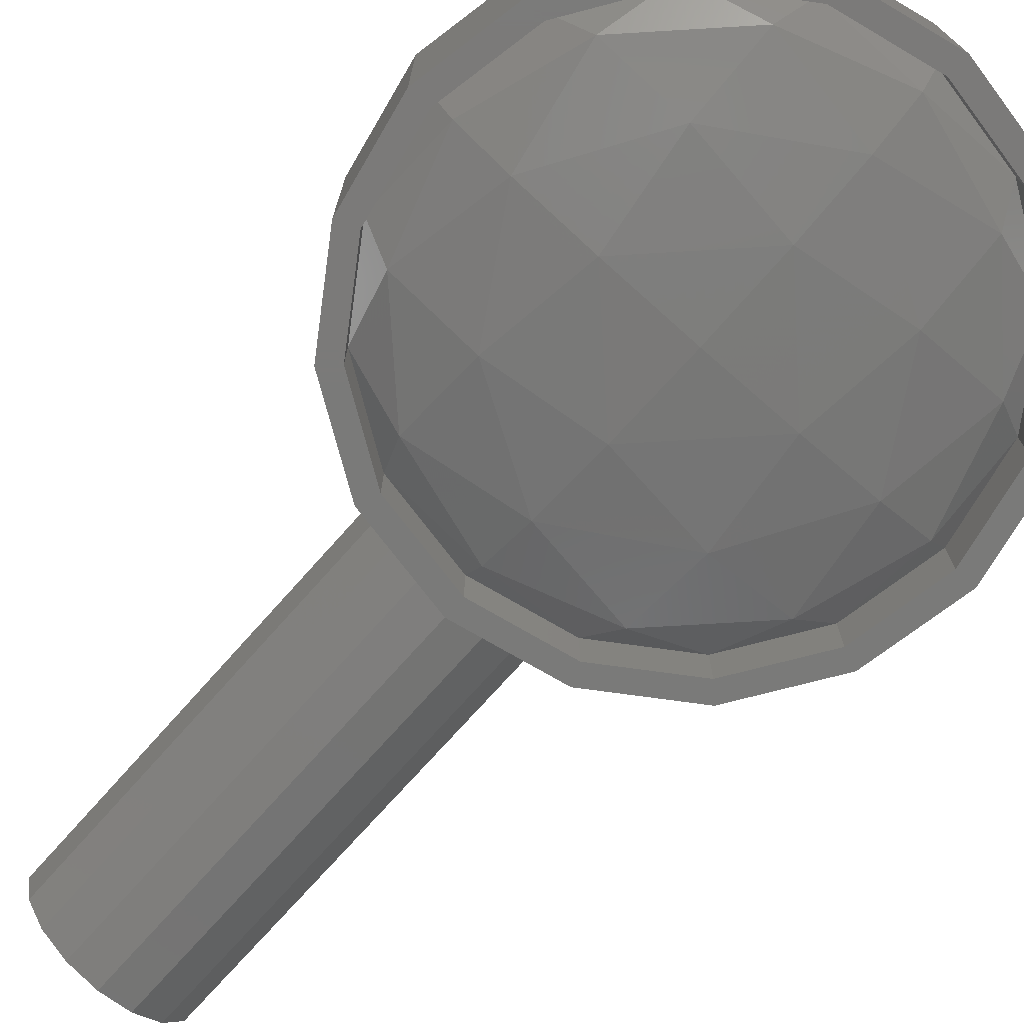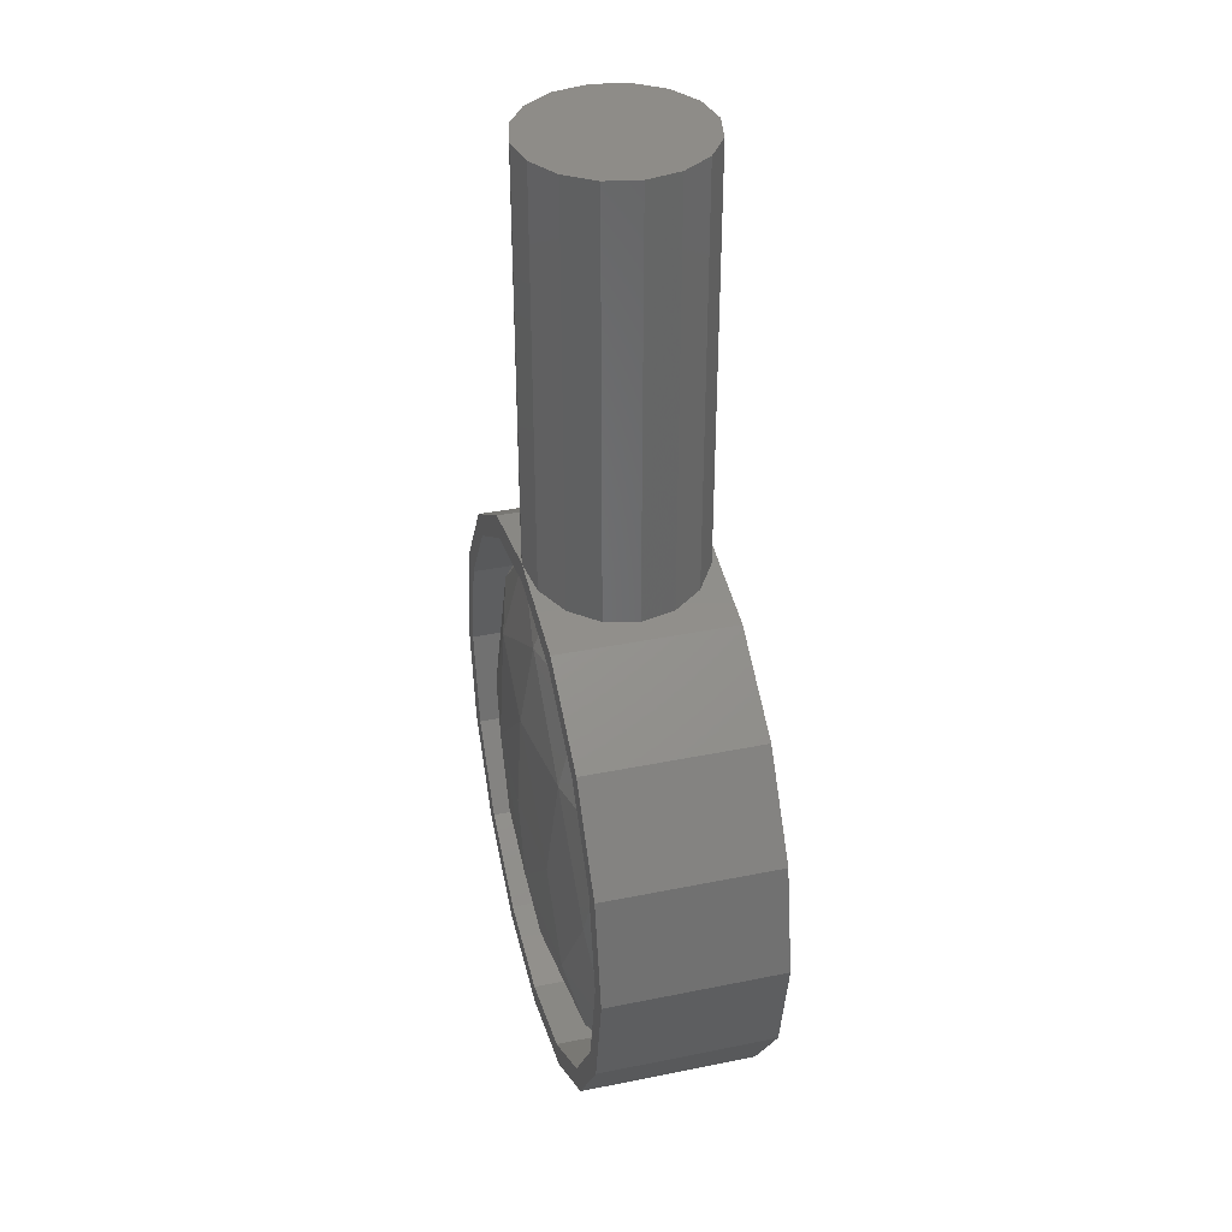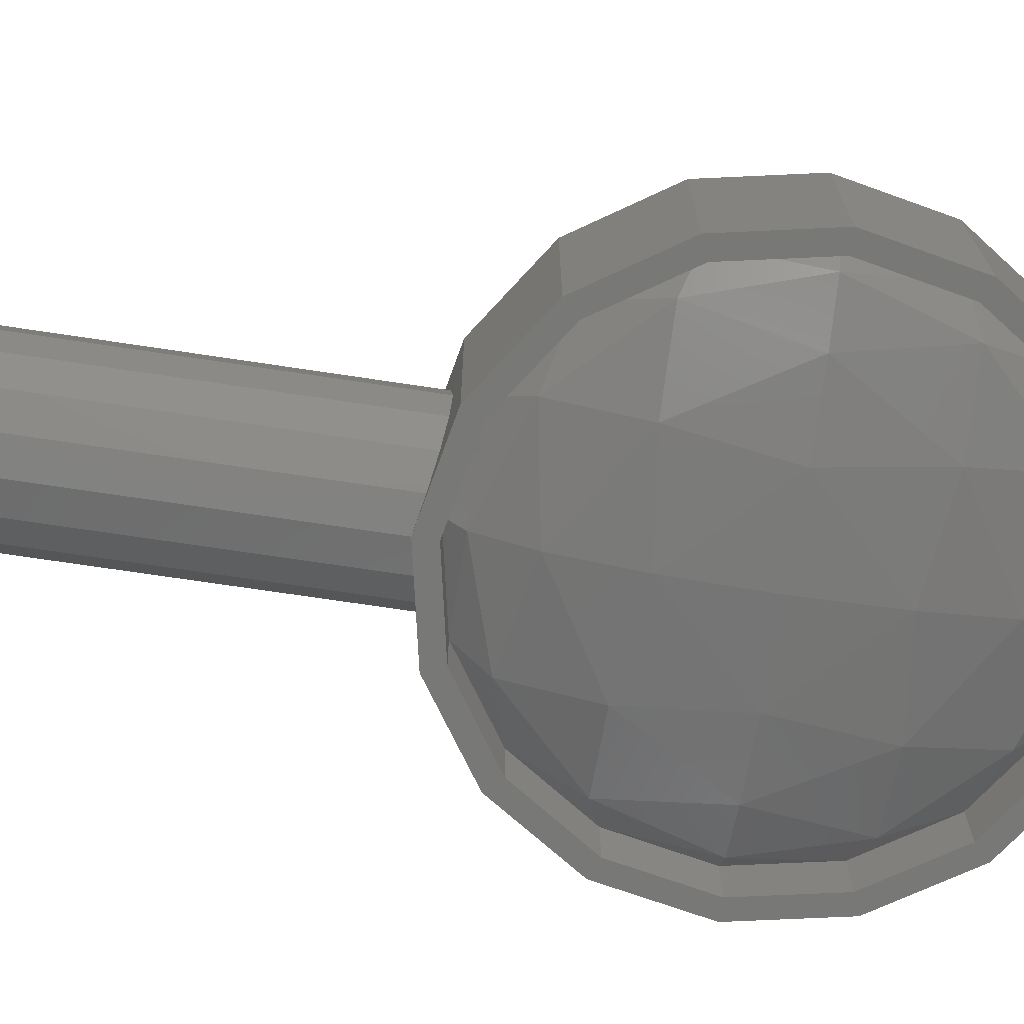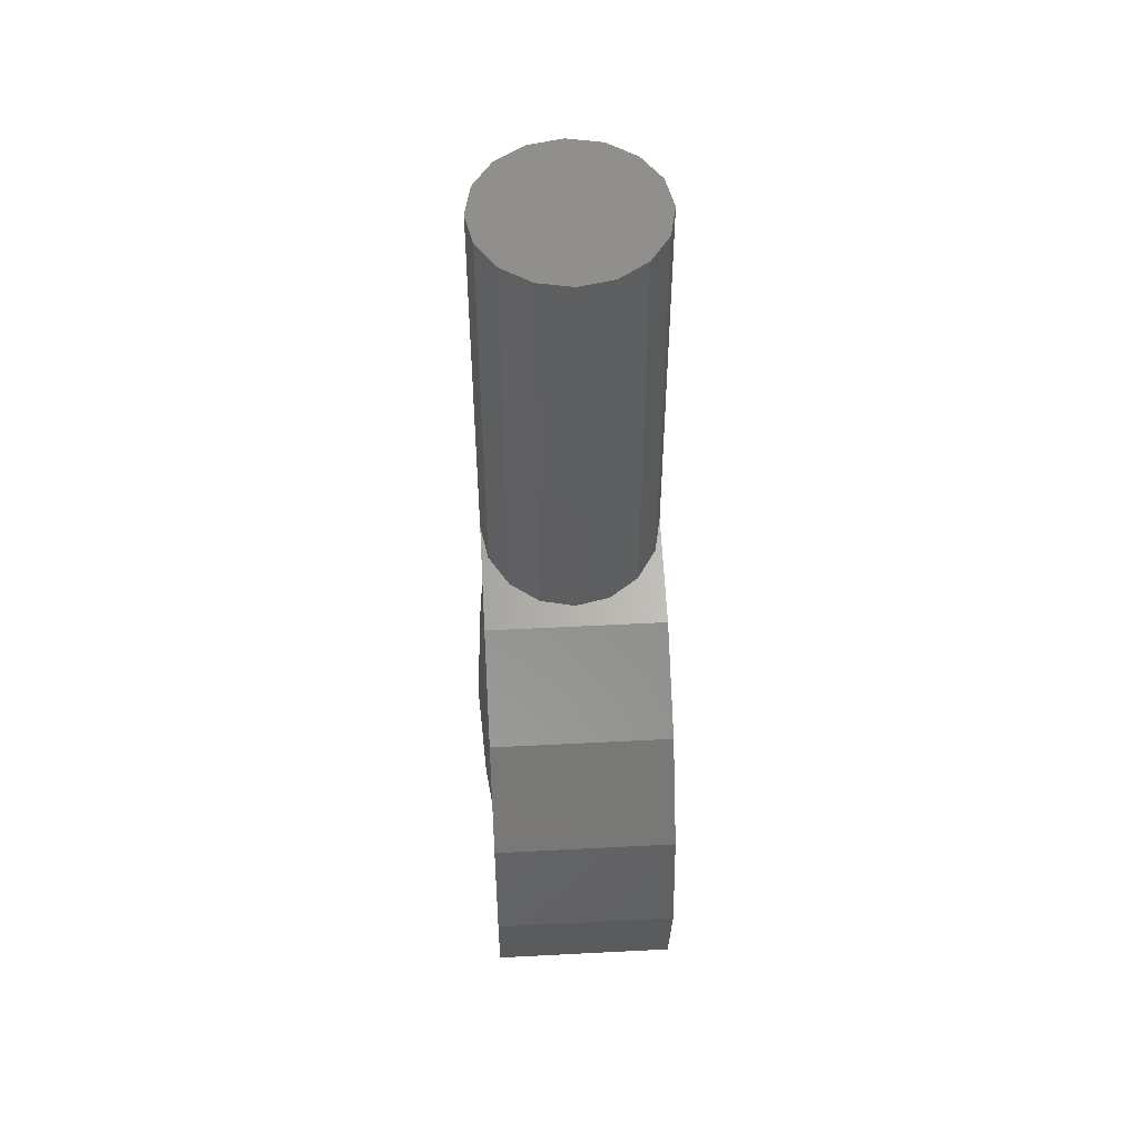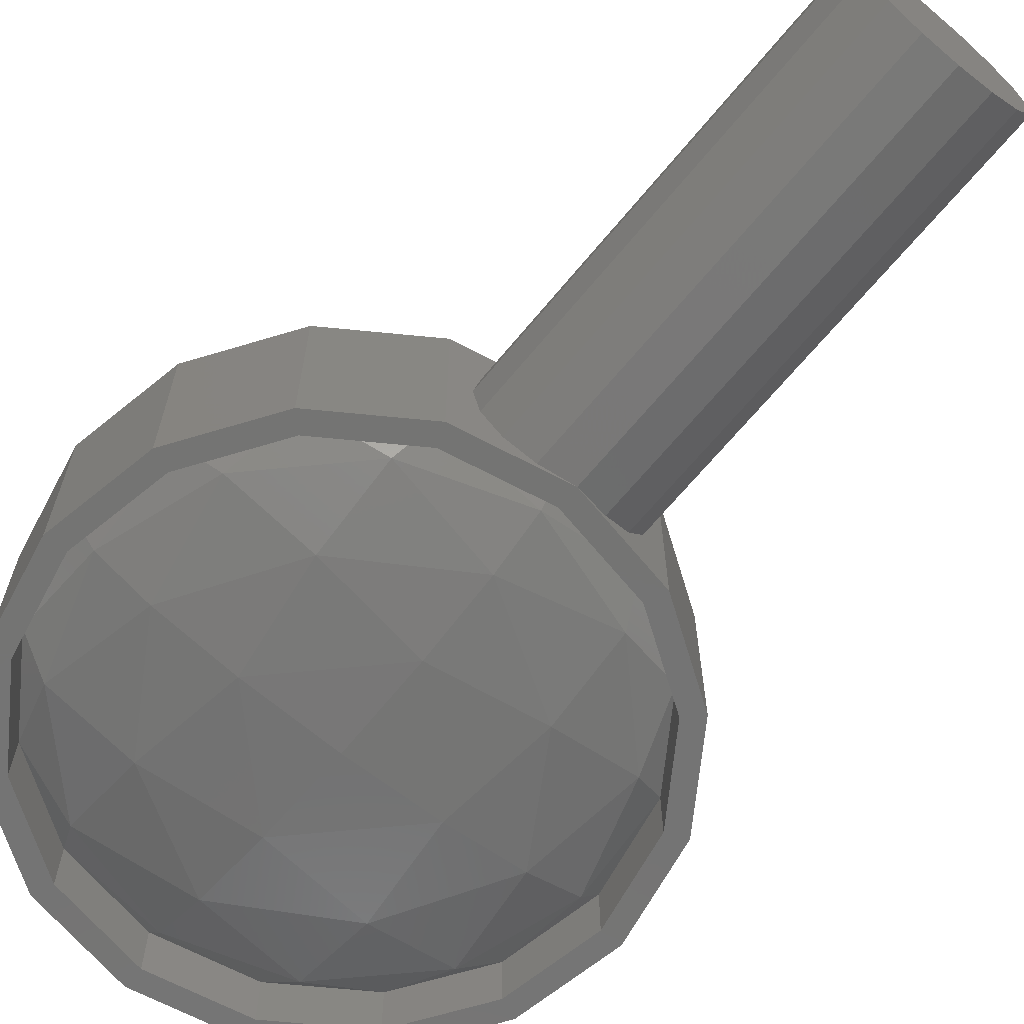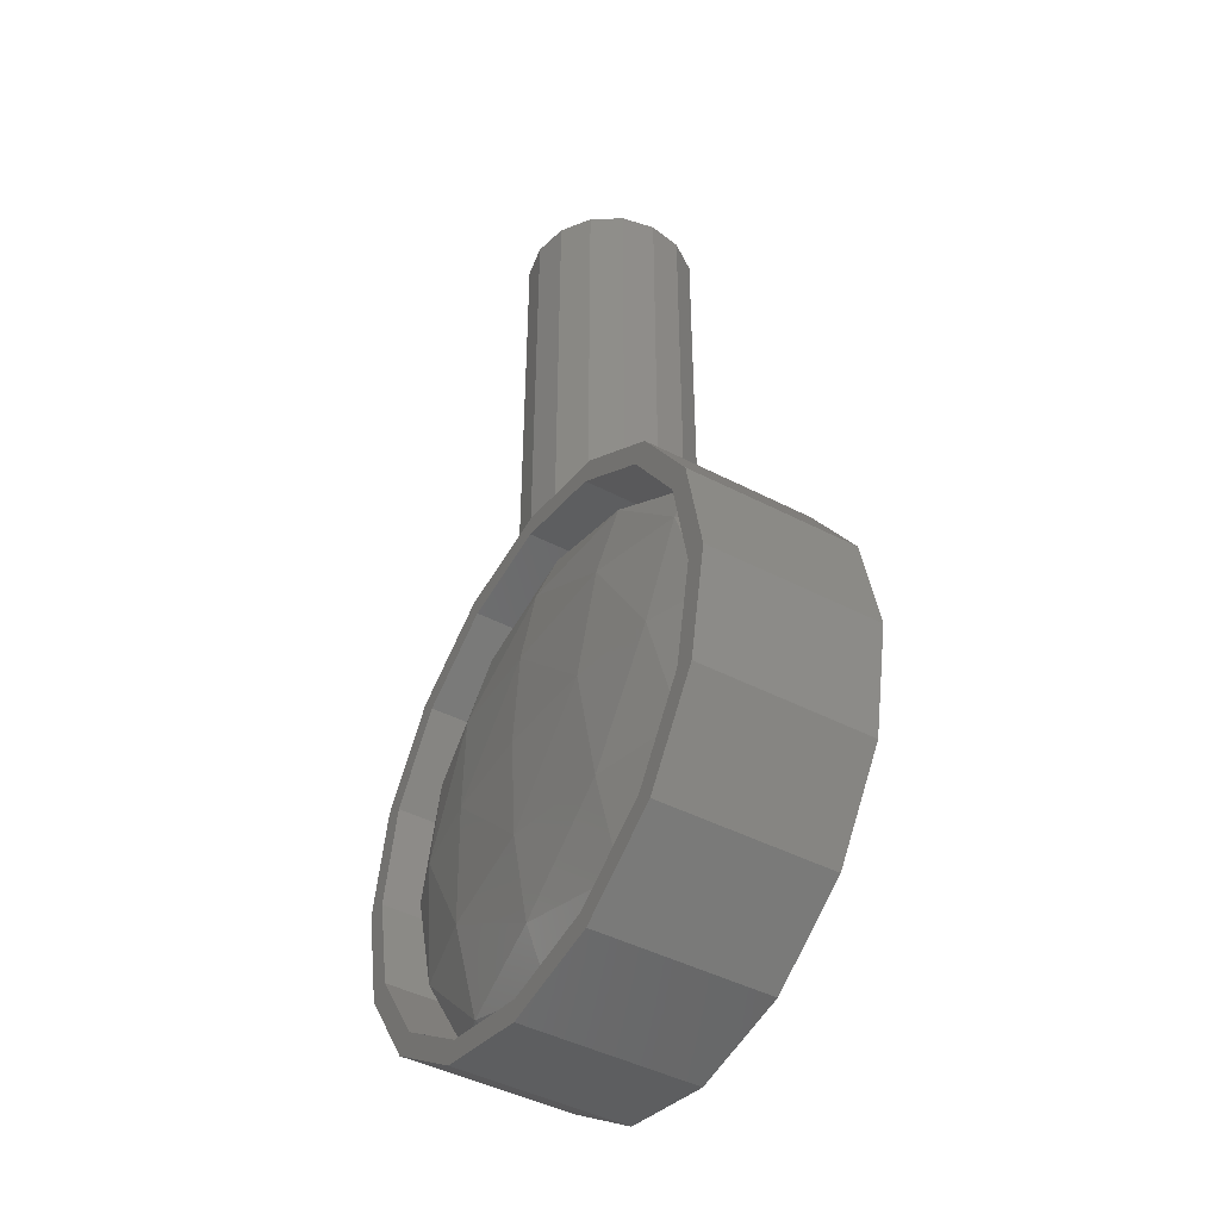
<metadata>
{"format":"stl","ext":"stl","renderer":"f3d","projection":"perspective","resolution":1024,"background":"white","views":[{"elev":-73.3,"azim":-41.6,"up":"+Z"},{"elev":37.8,"azim":-104.6,"up":"+Y"},{"elev":-70.4,"azim":-98.6,"up":"+Z"},{"elev":53.0,"azim":86.8,"up":"+Y"},{"elev":-66.1,"azim":140.6,"up":"+Z"},{"elev":-44.3,"azim":58.6,"up":"+Y"}]}
</metadata>
<code>
# stl→obj: 183 verts, 336 faces
v 0.16 0.4 0
v 0.1478 0.4 -0.06123
v 0 0.4 0
v 0.1131 0.4 -0.1131
v 0.06123 0.4 -0.1478
v 0 0.4 -0.16
v -0.06123 0.4 -0.1478
v -0.1131 0.4 -0.1131
v -0.1478 0.4 -0.06123
v -0.16 0.4 -0
v -0.1478 0.4 0.06123
v -0.1131 0.4 0.1131
v -0.06123 0.4 0.1478
v -0 0.4 0.16
v 0.06123 0.4 0.1478
v 0.1131 0.4 0.1131
v 0.1478 0.4 0.06123
v 0.16 -0.4 0
v 0.1478 -0.4 0.06123
v 0.1131 -0.4 0.1131
v 0.06123 -0.4 0.1478
v -0 -0.4 0.16
v -0.06123 -0.4 0.1478
v -0.1131 -0.4 0.1131
v -0.1478 -0.4 0.06123
v -0.16 -0.4 -0
v -0.1478 -0.4 -0.06123
v -0.1131 -0.4 -0.1131
v -0.06123 -0.4 -0.1478
v 0 -0.4 -0.16
v 0.06123 -0.4 -0.1478
v 0.1131 -0.4 -0.1131
v 0.1478 -0.4 -0.06123
v 0.52 -0.88 -0.16
v 0.52 -0.88 0.16
v 0.4804 -1.079 0.16
v 0.4804 -1.079 -0.16
v 0.3677 -1.248 0.16
v 0.3677 -1.248 -0.16
v 0.199 -1.36 0.16
v 0.199 -1.36 -0.16
v -0 -1.4 0.16
v -0 -1.4 -0.16
v -0.199 -1.36 0.16
v -0.199 -1.36 -0.16
v -0.3677 -1.248 0.16
v -0.3677 -1.248 -0.16
v -0.4804 -1.079 0.16
v -0.4804 -1.079 -0.16
v -0.52 -0.88 0.16
v -0.52 -0.88 -0.16
v -0.4804 -0.681 0.16
v -0.4804 -0.681 -0.16
v -0.3677 -0.5123 0.16
v -0.3677 -0.5123 -0.16
v -0.199 -0.3996 0.16
v -0.199 -0.3996 -0.16
v 0 -0.36 0.16
v 0 -0.36 -0.16
v 0.199 -0.3996 0.16
v 0.199 -0.3996 -0.16
v 0.3677 -0.5123 0.16
v 0.3677 -0.5123 -0.16
v 0.4804 -0.681 0.16
v 0.4804 -0.681 -0.16
v 0.48 -0.88 -0.16
v 0.48 -0.88 0.16
v 0.4435 -0.6963 0.16
v 0.4435 -0.6963 -0.16
v 0.3394 -0.5406 0.16
v 0.3394 -0.5406 -0.16
v 0.1837 -0.4365 0.16
v 0.1837 -0.4365 -0.16
v 0 -0.4 0.16
v -0.1837 -0.4365 0.16
v -0.1837 -0.4365 -0.16
v -0.3394 -0.5406 0.16
v -0.3394 -0.5406 -0.16
v -0.4435 -0.6963 0.16
v -0.4435 -0.6963 -0.16
v -0.48 -0.88 0.16
v -0.48 -0.88 -0.16
v -0.4435 -1.064 0.16
v -0.4435 -1.064 -0.16
v -0.3394 -1.219 0.16
v -0.3394 -1.219 -0.16
v -0.1837 -1.323 0.16
v -0.1837 -1.323 -0.16
v -0 -1.36 0.16
v -0 -1.36 -0.16
v 0.1837 -1.323 0.16
v 0.1837 -1.323 -0.16
v 0.3394 -1.219 0.16
v 0.3394 -1.219 -0.16
v 0.4435 -1.064 0.16
v 0.4435 -1.064 -0.16
v -0 -0.36 0.16
v 0 -1.4 0.16
v 0 -1.36 0.16
v -0.4435 -0.6963 0.06
v -0.3761 -0.6691 0.1127
v -0.3394 -0.5406 0.06
v -0.4435 -0.88 0.1059
v -0.2109 -0.5039 0.1127
v -0.48 -0.88 0.06
v -0.4435 -0.6963 -0.06
v -0.1837 -0.4365 0.06
v -0.3394 -0.88 0.1449
v -0.48 -0.88 -0.06
v -0.2109 -0.6691 0.154
v -0.3394 -0.5406 -0.06
v -0.4435 -1.064 0.06
v 0 -0.4365 0.1059
v -0.3761 -1.091 0.1127
v -0.1837 -0.4365 -0.06
v -0.3761 -0.6691 -0.1127
v 0 -0.5406 0.1449
v -0.4435 -1.064 -0.06
v -0.4435 -0.88 -0.1059
v -0 -0.4 0.06
v -0.1837 -0.88 0.1709
v 0 -0.4 0.06
v -0.2109 -0.5039 -0.1127
v -0.2109 -1.091 0.154
v -0.3394 -1.219 0.06
v 0 -0.6963 0.1709
v -0 -0.4 -0.06
v -0.3394 -0.88 -0.1449
v 0 -0.4365 -0.1059
v 0.1837 -0.4365 0.06
v -0.2109 -0.6691 -0.154
v -0.3394 -1.219 -0.06
v -0.3761 -1.091 -0.1127
v 0.2109 -0.5039 0.1127
v 0 -0.4 -0.06
v -0.2109 -1.256 0.1127
v 0 -0.88 0.18
v 0.2109 -0.6691 0.154
v 0 -1.064 0.1709
v 0 -0.5406 -0.1449
v 0.1837 -0.4365 -0.06
v -0.1837 -1.323 0.06
v 0.1837 -0.88 0.1709
v -0.1837 -0.88 -0.1709
v 0 -1.219 0.1449
v -0.2109 -1.091 -0.154
v -0.1837 -1.323 -0.06
v 0.3394 -0.5406 0.06
v -0.2109 -1.256 -0.1127
v 0.2109 -0.5039 -0.1127
v 0 -0.6963 -0.1709
v 0.3761 -0.6691 0.1127
v 0 -1.323 0.1059
v 0.3394 -0.88 0.1449
v 0.2109 -1.091 0.154
v 0.3394 -0.5406 -0.06
v 0 -1.36 0.06
v 0.2109 -0.6691 -0.154
v 0 -0.88 -0.18
v 0 -1.36 -0.06
v 0 -1.064 -0.1709
v 0.4435 -0.6963 0.06
v 0.2109 -1.256 0.1127
v 0 -1.219 -0.1449
v 0 -1.323 -0.1059
v 0.3761 -0.6691 -0.1127
v 0.1837 -1.323 0.06
v 0.4435 -0.88 0.1059
v 0.1837 -0.88 -0.1709
v 0.3761 -1.091 0.1127
v 0.4435 -0.6963 -0.06
v 0.1837 -1.323 -0.06
v 0.48 -0.88 0.06
v 0.3394 -1.219 0.06
v 0.3394 -0.88 -0.1449
v 0.4435 -1.064 0.06
v 0.2109 -1.091 -0.154
v 0.2109 -1.256 -0.1127
v 0.4435 -0.88 -0.1059
v 0.48 -0.88 -0.06
v 0.3394 -1.219 -0.06
v 0.4435 -1.064 -0.06
v 0.3761 -1.091 -0.1127
f 1 2 3
f 2 4 3
f 4 5 3
f 5 6 3
f 6 7 3
f 7 8 3
f 8 9 3
f 9 10 3
f 10 11 3
f 11 12 3
f 12 13 3
f 13 14 3
f 14 15 3
f 15 16 3
f 16 17 3
f 17 1 3
f 18 1 17
f 18 17 19
f 19 17 16
f 19 16 20
f 20 16 15
f 20 15 21
f 21 15 14
f 21 14 22
f 22 14 13
f 22 13 23
f 23 13 12
f 23 12 24
f 24 12 11
f 24 11 25
f 25 11 10
f 25 10 26
f 26 10 9
f 26 9 27
f 27 9 8
f 27 8 28
f 28 8 7
f 28 7 29
f 29 7 6
f 29 6 30
f 30 6 5
f 30 5 31
f 31 5 4
f 31 4 32
f 32 4 2
f 32 2 33
f 33 2 1
f 33 1 18
f 34 35 36
f 34 36 37
f 37 36 38
f 37 38 39
f 39 38 40
f 39 40 41
f 41 40 42
f 41 42 43
f 43 42 44
f 43 44 45
f 45 44 46
f 45 46 47
f 47 46 48
f 47 48 49
f 49 48 50
f 49 50 51
f 51 50 52
f 51 52 53
f 53 52 54
f 53 54 55
f 55 54 56
f 55 56 57
f 57 56 58
f 57 58 59
f 59 58 60
f 59 60 61
f 61 60 62
f 61 62 63
f 63 62 64
f 63 64 65
f 65 64 35
f 65 35 34
f 66 67 68
f 66 68 69
f 69 68 70
f 69 70 71
f 71 70 72
f 71 72 73
f 73 72 74
f 73 74 30
f 30 74 75
f 30 75 76
f 76 75 77
f 76 77 78
f 78 77 79
f 78 79 80
f 80 79 81
f 80 81 82
f 82 81 83
f 82 83 84
f 84 83 85
f 84 85 86
f 86 85 87
f 86 87 88
f 88 87 89
f 88 89 90
f 90 89 91
f 90 91 92
f 92 91 93
f 92 93 94
f 94 93 95
f 94 95 96
f 96 95 67
f 96 67 66
f 82 51 53
f 82 53 80
f 80 53 55
f 80 55 78
f 78 55 57
f 78 57 76
f 76 57 59
f 76 59 30
f 30 59 61
f 30 61 73
f 73 61 63
f 73 63 71
f 71 63 65
f 71 65 69
f 69 65 34
f 69 34 66
f 66 34 37
f 66 37 96
f 96 37 39
f 96 39 94
f 94 39 41
f 94 41 92
f 92 41 43
f 92 43 90
f 90 43 45
f 90 45 88
f 88 45 47
f 88 47 86
f 86 47 49
f 86 49 84
f 84 49 51
f 84 51 82
f 67 35 64
f 67 64 68
f 68 64 62
f 68 62 70
f 70 62 60
f 70 60 72
f 72 60 97
f 72 97 22
f 22 97 56
f 22 56 75
f 75 56 54
f 75 54 77
f 77 54 52
f 77 52 79
f 79 52 50
f 79 50 81
f 81 50 48
f 81 48 83
f 83 48 46
f 83 46 85
f 85 46 44
f 85 44 87
f 87 44 98
f 87 98 99
f 99 98 40
f 99 40 91
f 91 40 38
f 91 38 93
f 93 38 36
f 93 36 95
f 95 36 35
f 95 35 67
f 100 101 102
f 103 101 100
f 101 104 102
f 105 103 100
f 102 106 100
f 102 104 107
f 103 108 101
f 100 109 105
f 101 110 104
f 107 111 102
f 102 111 106
f 100 106 109
f 112 103 105
f 108 110 101
f 104 113 107
f 114 108 103
f 107 115 111
f 111 116 106
f 112 114 103
f 110 117 104
f 105 109 118
f 106 119 109
f 105 118 112
f 120 115 107
f 108 121 110
f 106 116 119
f 107 113 122
f 104 117 113
f 115 123 111
f 111 123 116
f 109 119 118
f 114 124 108
f 125 114 112
f 110 126 117
f 124 121 108
f 121 126 110
f 120 127 115
f 116 128 119
f 115 129 123
f 122 113 130
f 123 131 116
f 112 118 132
f 119 133 118
f 113 117 134
f 135 129 115
f 112 132 125
f 125 136 114
f 136 124 114
f 116 131 128
f 130 127 120
f 119 128 133
f 121 137 126
f 130 113 134
f 117 126 138
f 118 133 132
f 124 139 121
f 129 140 123
f 123 140 131
f 134 117 138
f 139 137 121
f 141 129 135
f 130 141 127
f 142 136 125
f 126 137 143
f 131 144 128
f 136 145 124
f 128 146 133
f 125 132 147
f 138 126 143
f 130 134 148
f 145 139 124
f 133 149 132
f 125 147 142
f 143 137 139
f 148 141 130
f 150 140 129
f 140 151 131
f 150 129 141
f 128 144 146
f 134 138 152
f 131 151 144
f 142 153 136
f 133 146 149
f 153 145 136
f 148 134 152
f 132 149 147
f 138 143 154
f 143 139 155
f 155 139 145
f 148 156 141
f 156 150 141
f 157 153 142
f 152 138 154
f 158 140 150
f 158 151 140
f 151 159 144
f 142 147 160
f 144 161 146
f 154 143 155
f 148 152 162
f 142 160 157
f 163 145 153
f 162 156 148
f 146 164 149
f 149 165 147
f 155 145 163
f 144 159 161
f 166 150 156
f 167 153 157
f 152 154 168
f 162 152 168
f 169 159 151
f 166 158 150
f 146 161 164
f 147 165 160
f 169 151 158
f 163 153 167
f 154 155 170
f 149 164 165
f 162 171 156
f 170 155 163
f 168 154 170
f 171 166 156
f 161 159 169
f 157 160 172
f 162 168 173
f 157 172 167
f 173 171 162
f 174 163 167
f 160 165 172
f 170 163 174
f 175 158 166
f 175 169 158
f 168 170 176
f 164 161 177
f 173 168 176
f 177 161 169
f 165 164 178
f 179 166 171
f 176 170 174
f 173 180 171
f 172 165 178
f 167 181 174
f 178 164 177
f 176 180 173
f 167 172 181
f 177 169 175
f 179 175 166
f 180 179 171
f 174 182 176
f 172 178 181
f 176 182 180
f 174 181 182
f 183 177 175
f 178 177 183
f 183 175 179
f 182 179 180
f 181 178 183
f 182 183 179
f 181 183 182

</code>
